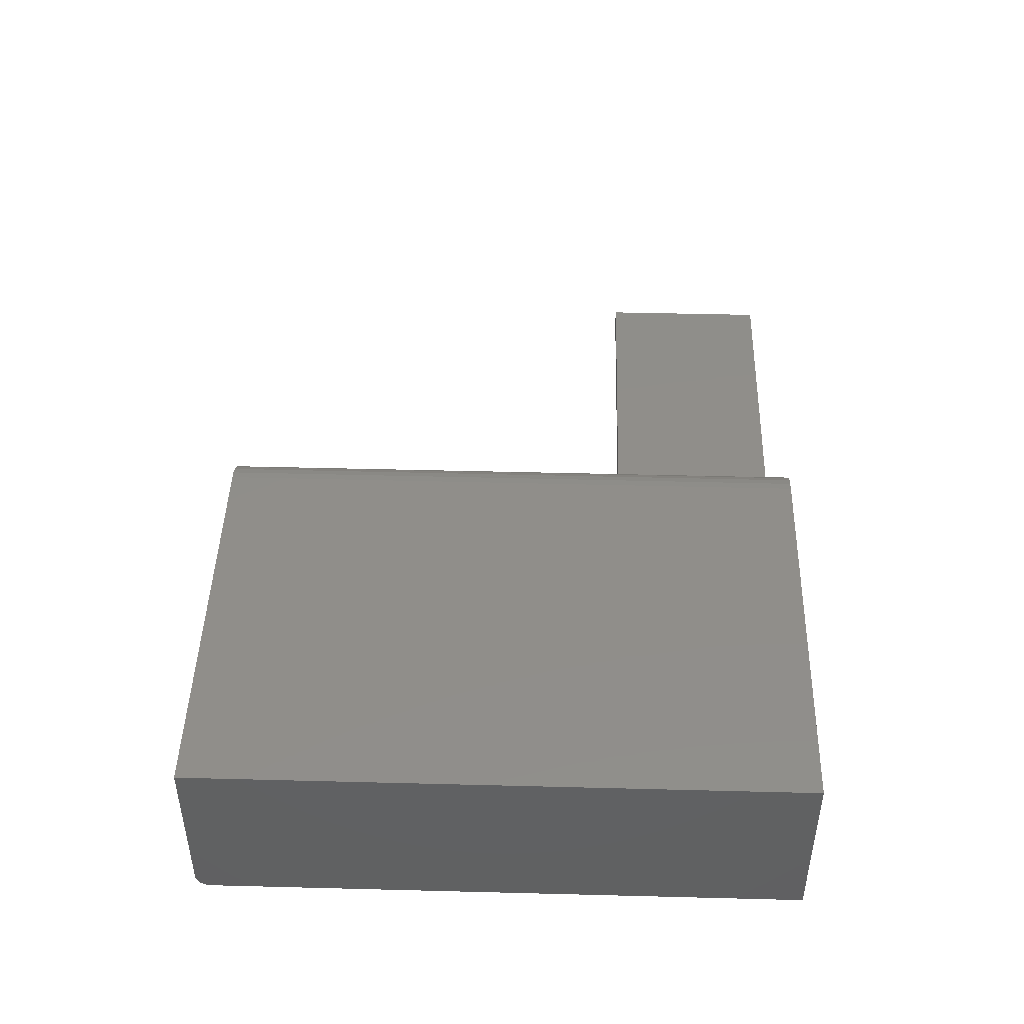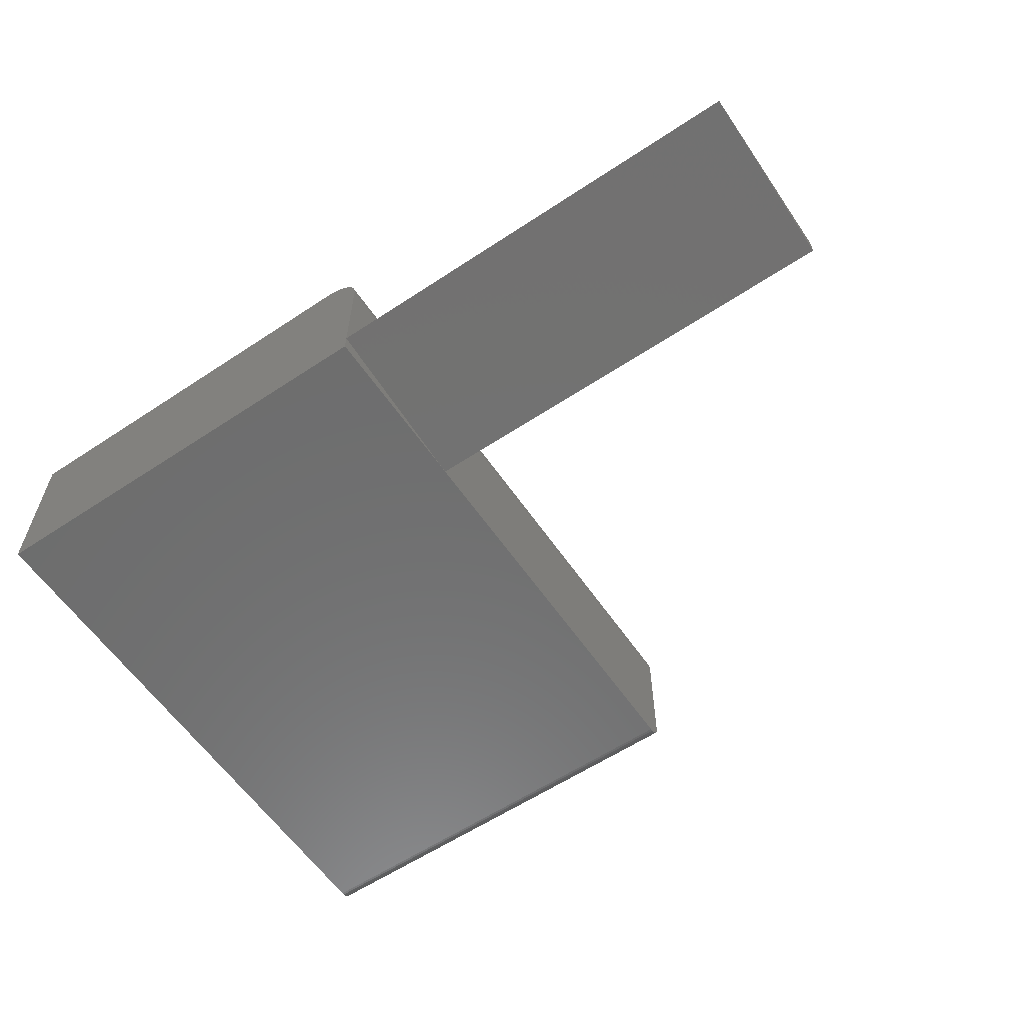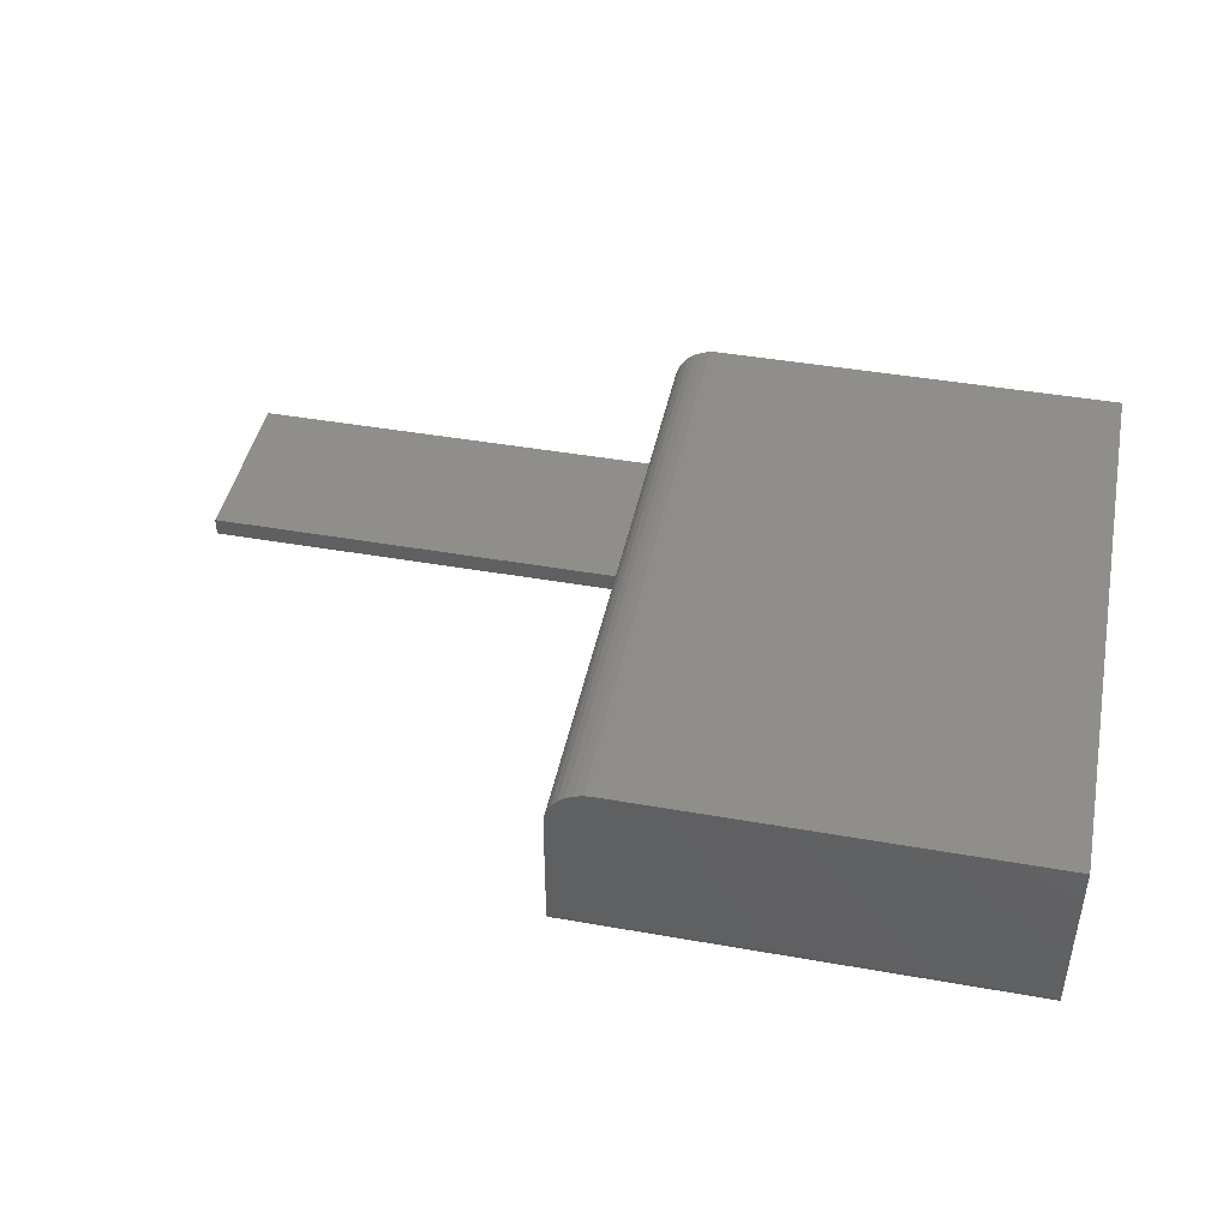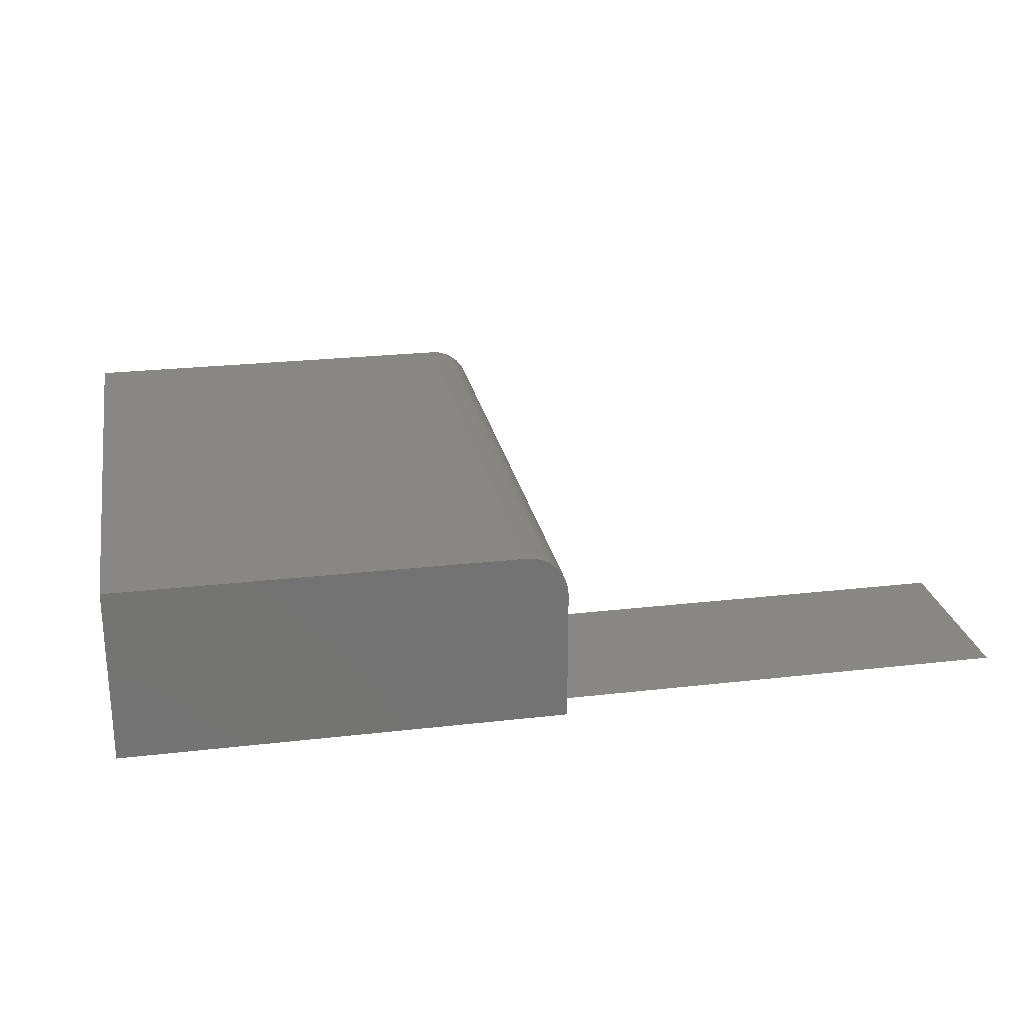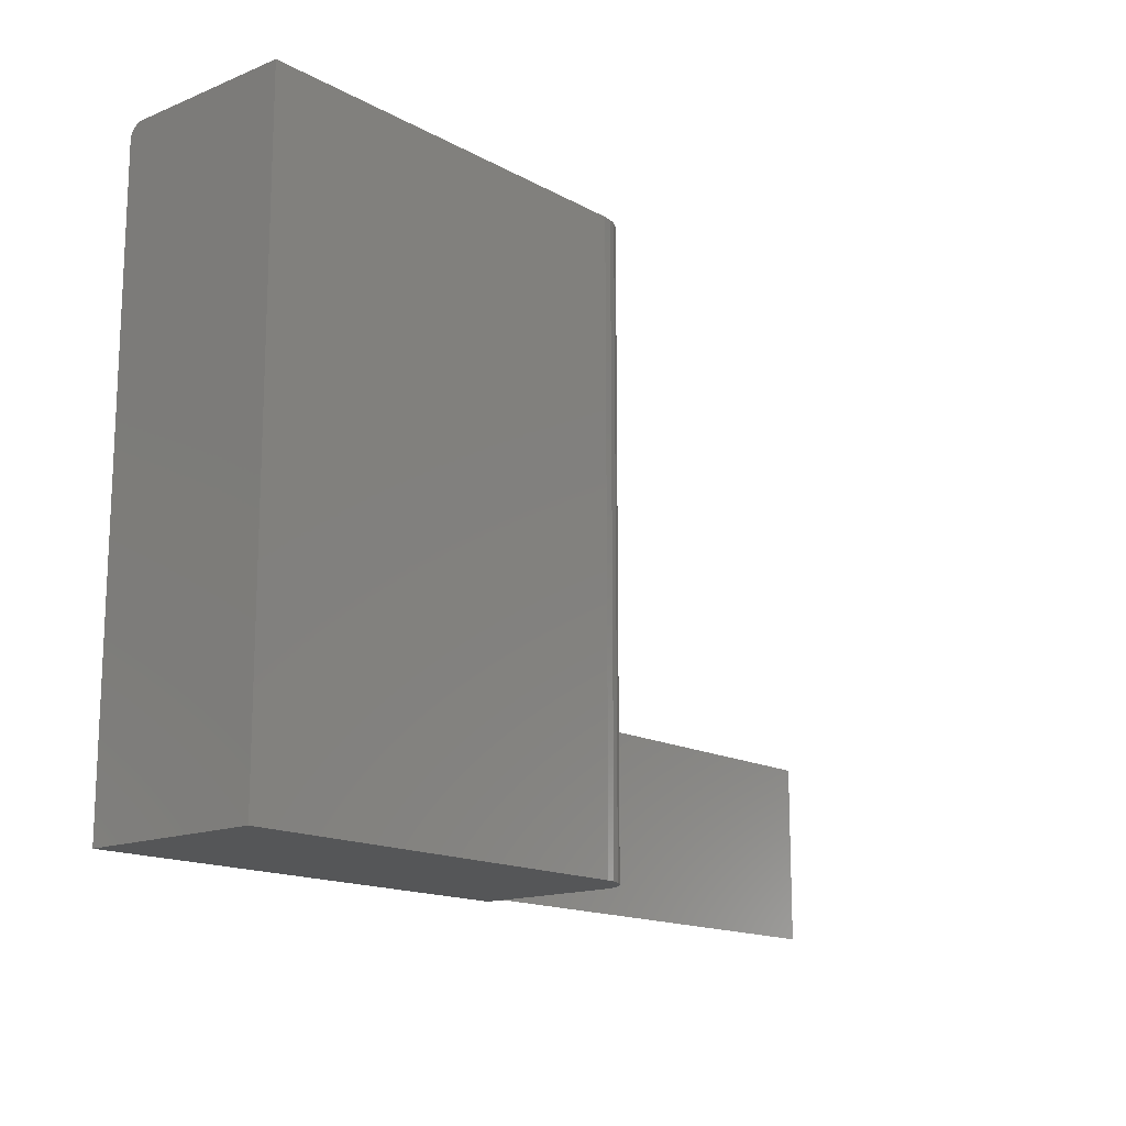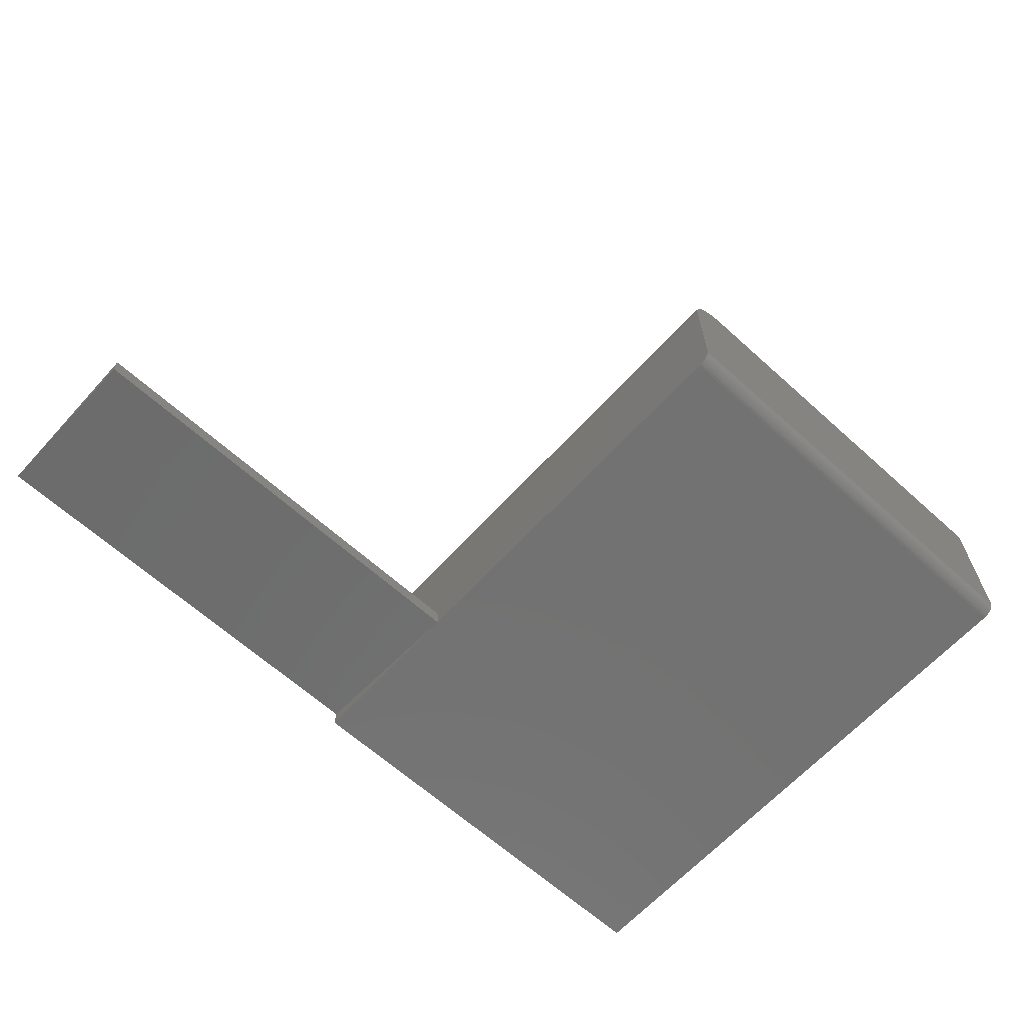
<metadata>
{"format":"stl","ext":"stl","renderer":"f3d","projection":"perspective","resolution":1024,"background":"white","views":[{"elev":45.2,"azim":91.7,"up":"+Y"},{"elev":-59.5,"azim":-145.8,"up":"+Y"},{"elev":44.3,"azim":11.6,"up":"+Y"},{"elev":24.4,"azim":169.2,"up":"+Y"},{"elev":-15.2,"azim":130.9,"up":"+Z"},{"elev":-64.1,"azim":-42.3,"up":"+Y"}]}
</metadata>
<code>
# stl→obj: 46 verts, 88 faces
v 0.7471 -0.1953 0.7109
v 0.2578 -0.1953 0.7109
v 0.7471 -0.1953 0.0625
v 0.2578 -0.1953 0.2578
v 0.2578 -0.1953 0.0625
v 0.2715 -0.01373 0.0625
v 0.2786 -0.0079 0.0625
v 0.2867 -0.003568 0.0625
v 0.2955 -0.0009007 0.0625
v 0.3047 2.602e-18 0.0625
v 0.7471 2.716e-17 0.0625
v 0.2614 -0.02894 0.0625
v 0.2578 -0.1748 0.0625
v 0.2578 -0.04688 0.0625
v 0.2587 -0.03773 0.0625
v 0.2657 -0.02083 0.0625
v 0.2578 -0.1797 0.7266
v 0.2578 -0.04688 0.7266
v 0.2578 -0.1941 0.7169
v 0.2578 -0.1748 0.2578
v 0.2578 -0.195 0.714
v 0.2578 -0.1827 0.7263
v 0.2578 -0.1927 0.7196
v 0.2578 -0.1907 0.722
v 0.2578 -0.1884 0.7239
v 0.2578 -0.1857 0.7254
v -0.2344 -0.1748 0.2578
v -0.2344 -0.1953 0.2578
v -0.2344 -0.1748 0.0625
v 0.2614 -0.02894 0.7266
v 0.2587 -0.03773 0.7266
v 0.7471 -0.1797 0.7266
v 0.7471 6.402e-17 0.7266
v 0.3047 3.946e-17 0.7266
v 0.2955 -0.0009007 0.7266
v 0.2867 -0.003568 0.7266
v 0.2786 -0.0079 0.7266
v 0.2715 -0.01373 0.7266
v 0.2657 -0.02083 0.7266
v 0.7471 -0.1827 0.7263
v 0.7471 -0.1857 0.7254
v 0.7471 -0.1884 0.7239
v 0.7471 -0.1907 0.722
v 0.7471 -0.1927 0.7196
v 0.7471 -0.1941 0.7169
v 0.7471 -0.195 0.714
f 1 2 3
f 3 2 4
f 3 4 5
f 6 7 8
f 3 5 9
f 3 9 10
f 3 10 11
f 12 5 13
f 12 13 14
f 12 14 15
f 9 5 12
f 9 12 16
f 9 16 6
f 9 6 8
f 13 5 4
f 17 18 19
f 4 2 20
f 2 21 19
f 14 13 20
f 14 20 2
f 14 2 19
f 14 19 18
f 22 17 19
f 22 19 23
f 22 23 24
f 22 24 25
f 22 25 26
f 20 27 4
f 4 27 28
f 13 29 20
f 20 29 27
f 4 28 13
f 13 28 29
f 27 29 28
f 18 30 31
f 17 32 33
f 17 33 34
f 17 34 35
f 17 35 36
f 17 36 37
f 17 37 38
f 17 38 39
f 17 39 30
f 17 30 18
f 10 34 11
f 11 34 33
f 34 10 35
f 35 10 9
f 35 9 36
f 36 9 8
f 36 8 37
f 37 8 7
f 37 7 38
f 38 7 6
f 38 6 39
f 39 6 16
f 39 16 30
f 30 16 12
f 30 12 31
f 31 12 15
f 31 15 18
f 18 15 14
f 32 40 41
f 33 32 41
f 33 41 42
f 33 42 43
f 33 43 44
f 33 44 45
f 33 45 46
f 33 46 1
f 33 1 3
f 33 3 11
f 32 17 40
f 40 17 22
f 40 22 41
f 41 22 26
f 41 26 42
f 42 26 25
f 42 25 43
f 43 25 24
f 43 24 44
f 44 24 23
f 44 23 45
f 45 23 19
f 45 19 46
f 46 19 21
f 46 21 1
f 1 21 2

</code>
